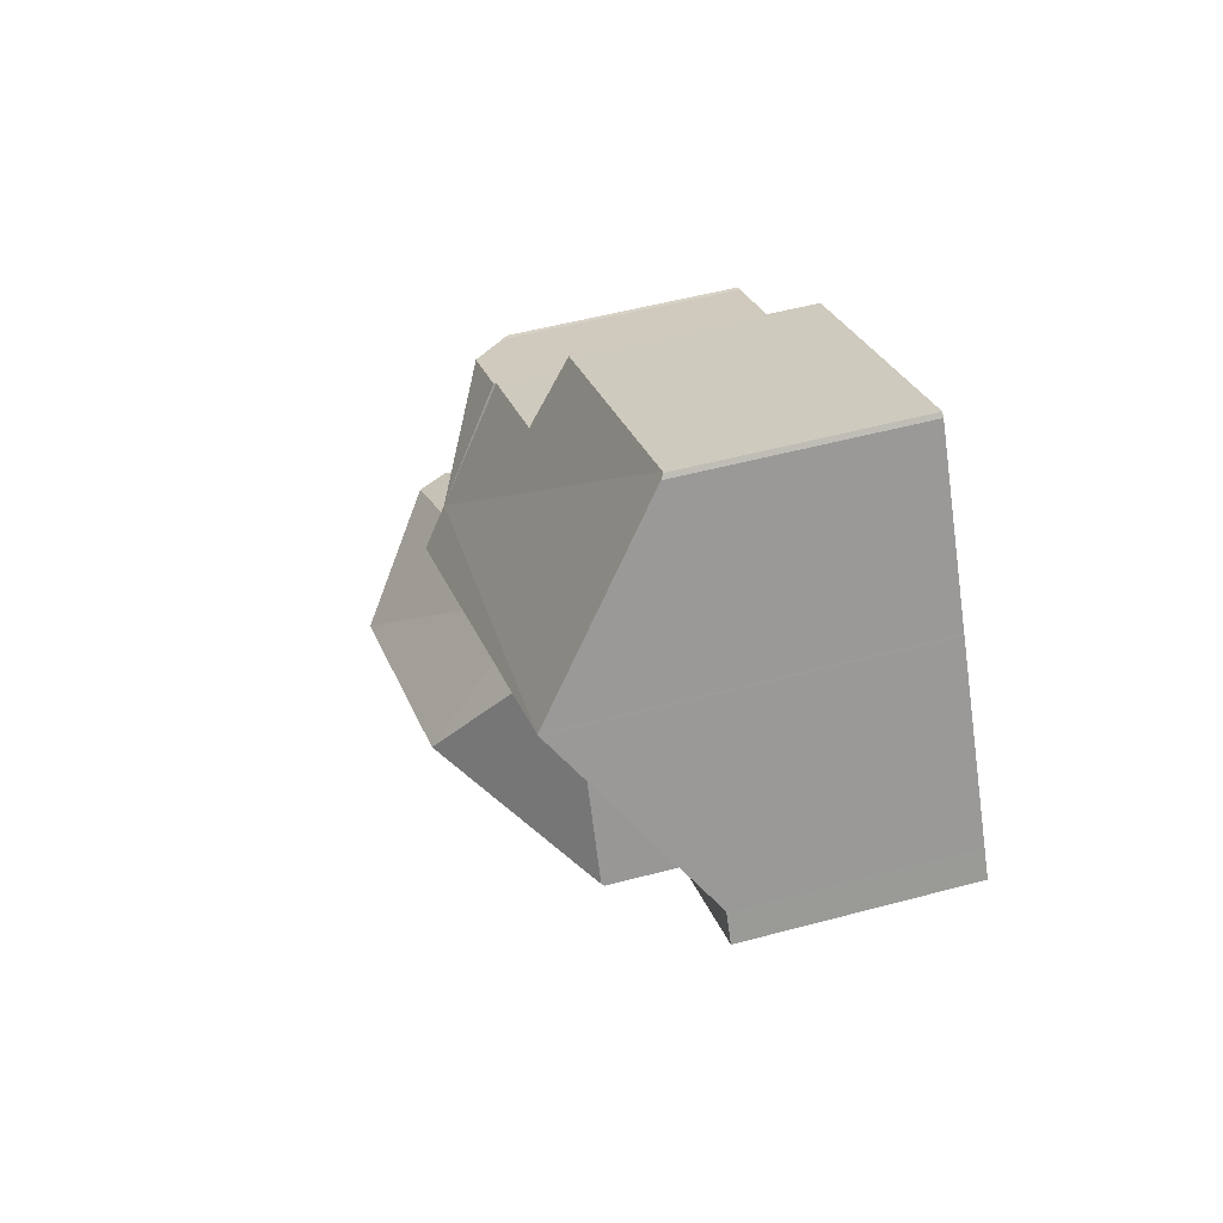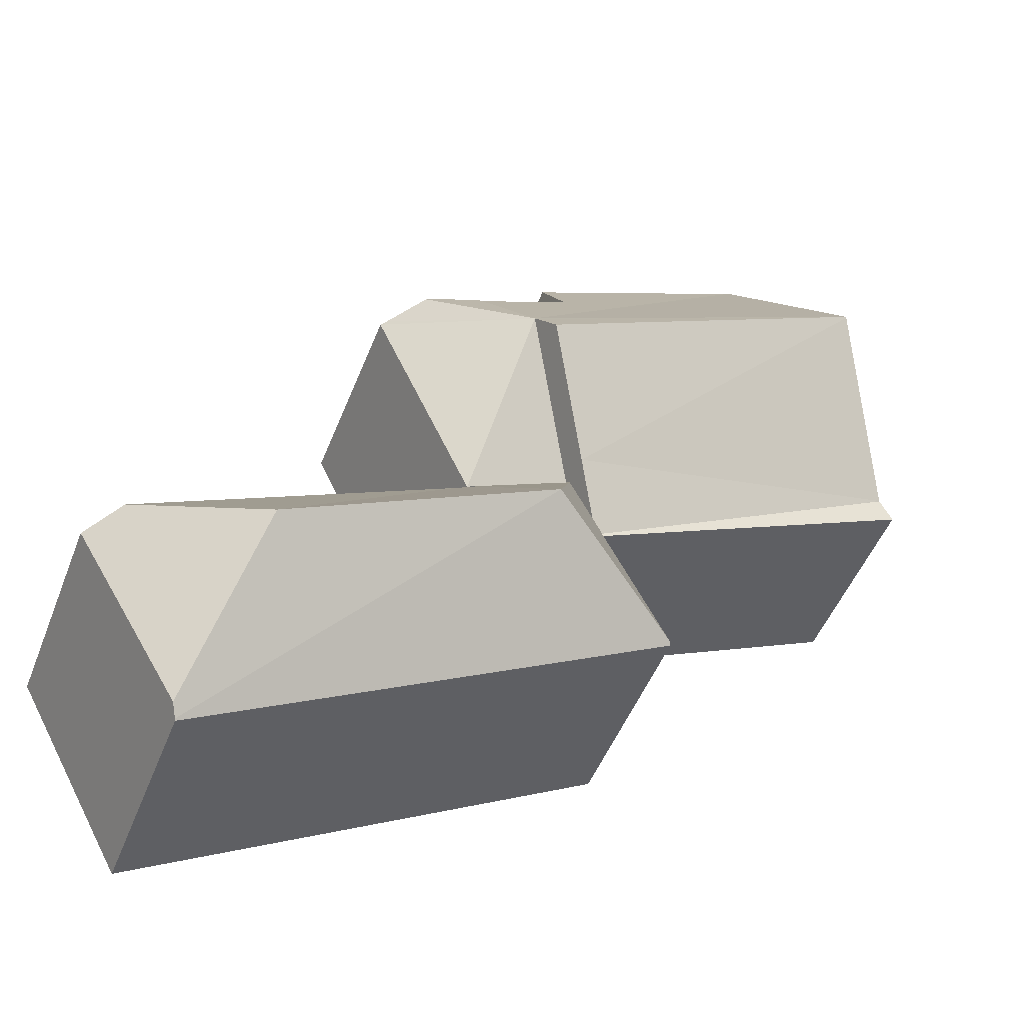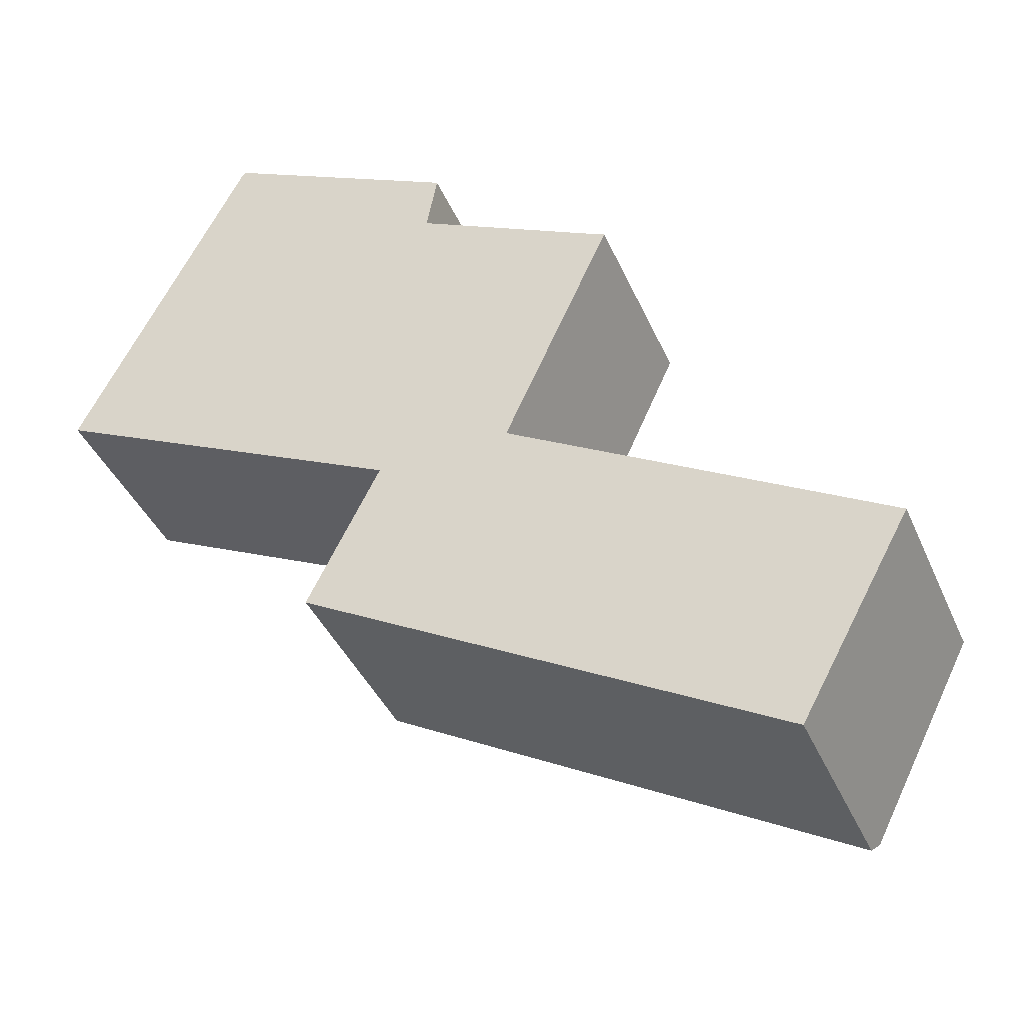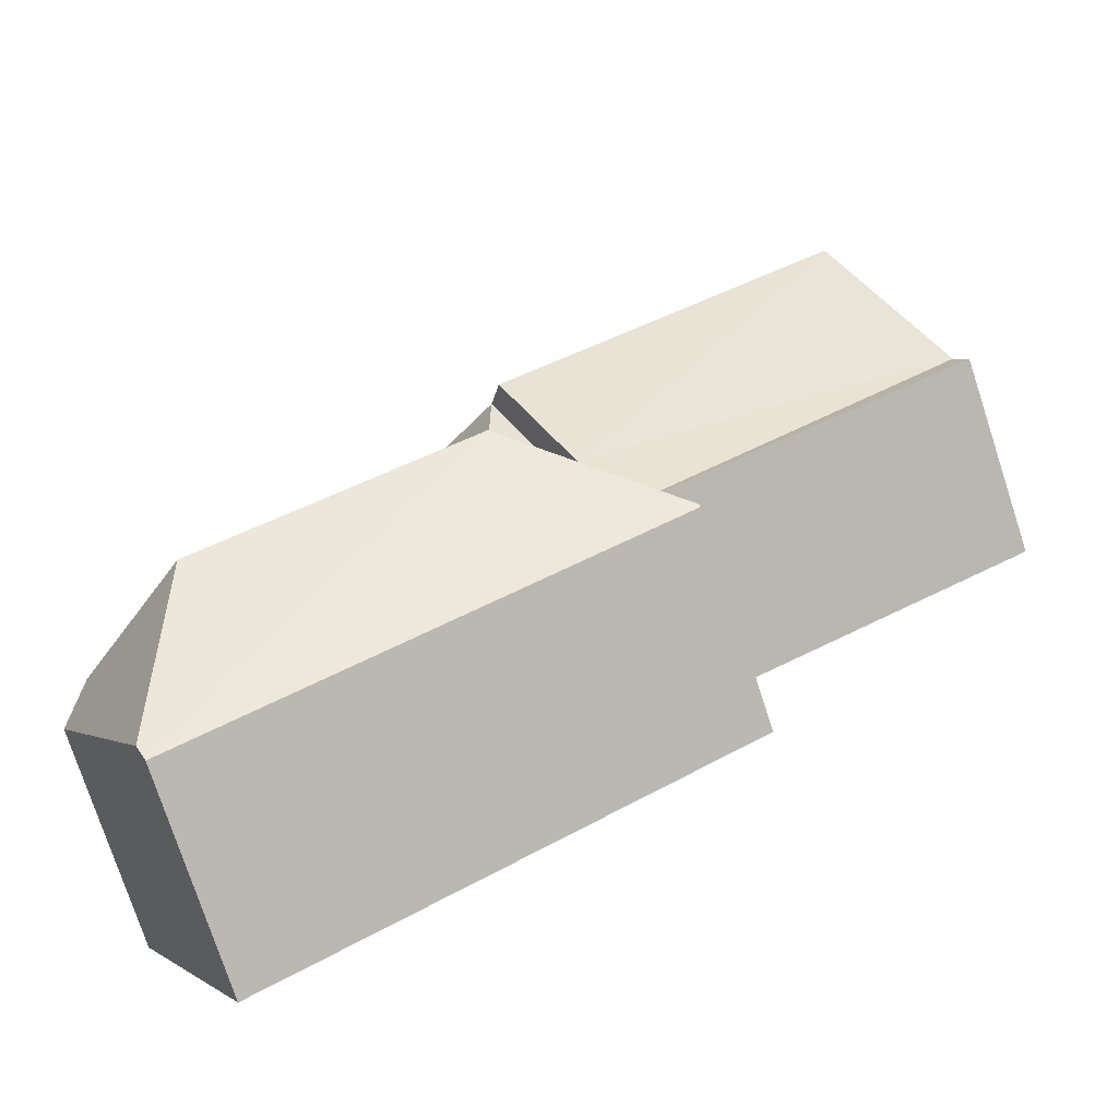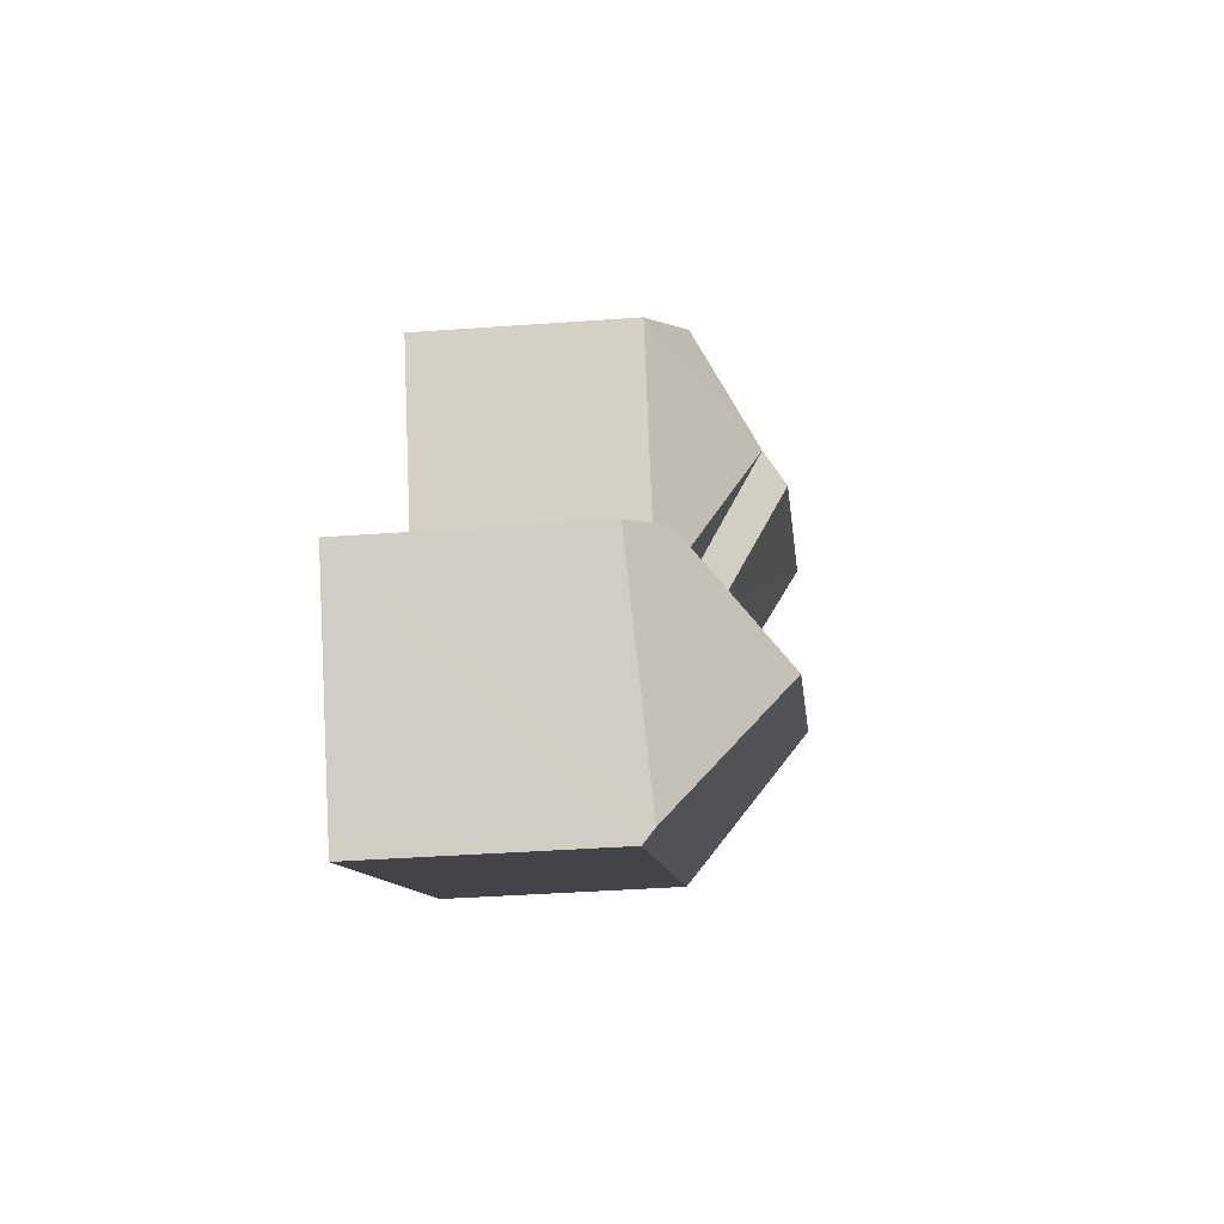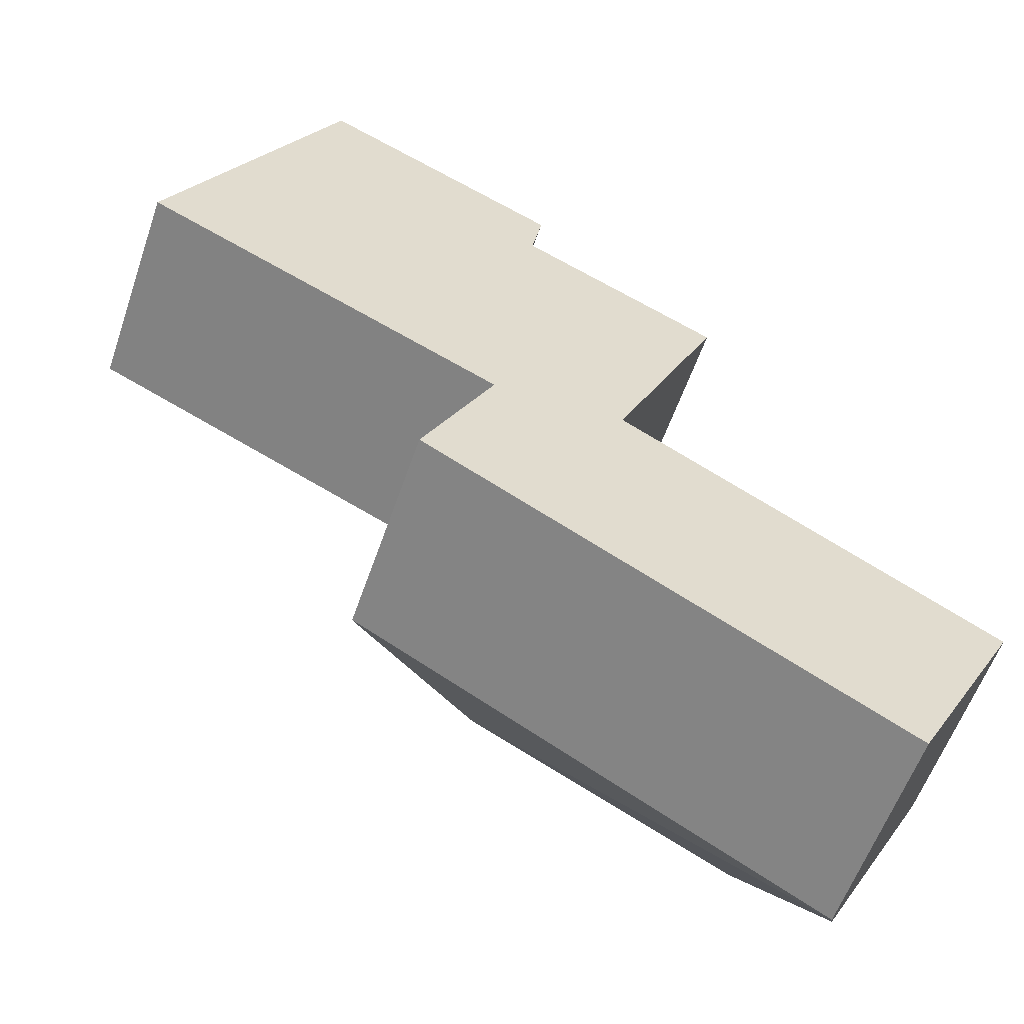
<metadata>
{"format":"obj","ext":"obj","renderer":"f3d","projection":"perspective","resolution":1024,"background":"white","views":[{"elev":49.3,"azim":-106.8,"up":"+Z"},{"elev":-48.3,"azim":159.3,"up":"+Z"},{"elev":-39.1,"azim":21.7,"up":"+Z"},{"elev":-76.2,"azim":-161.9,"up":"+Z"},{"elev":-37.2,"azim":95.4,"up":"+Z"},{"elev":-57.2,"azim":-18.8,"up":"+Z"}]}
</metadata>
<code>
v  12.35 7.33 -5.663
v  12.42 7.446 -5.798
v  12.31 7.33 -5.745
v  15.41 11.35 -9.111
v  9.979 7.512 -10.63
v  13.41 7.33 -3.633
v  12.58 7.33 -5.227
v  17.16 7.33 -5.366
v  17.04 7.594 -5.612
v  17.12 7.6 -5.657
v  17.8 7.628 -6.032
v  24.74 11.35 -13.82
v  28.92 8.439 -12.18
v  29.89 7.33 -12.92
v  29.96 7.33 -12.76
v  29.98 7.318 -12.77
v  26.43 7.802 -19.25
v  26.25 7.475 -19.58
v  12.73 7.428 -12.24
v  9.94 7.427 -10.71
v  26.23 7.427 -19.63
v  9.94 6.557e-16 -10.71
v  12.42 3.55e-16 -5.798
v  9.979 6.51e-16 -10.63
v  12.31 3.518e-16 -5.745
v  13.41 2.225e-16 -3.633
v  12.58 3.201e-16 -5.227
v  12.35 3.468e-16 -5.663
v  12.73 7.492e-16 -12.24
v  26.23 1.202e-15 -19.63
v  17.16 3.286e-16 -5.366
v  17.04 3.436e-16 -5.612
v  17.12 3.464e-16 -5.657
v  17.8 3.694e-16 -6.032
v  28.92 7.46e-16 -12.18
v  29.98 7.816e-16 -12.77
v  29.96 7.813e-16 -12.76
v  29.89 7.913e-16 -12.92
v  26.43 1.179e-15 -19.25
v  26.25 1.199e-15 -19.58
v  15.89 10.38 1.088
v  13.88 8.327 5.601
v  17.39 8.333 3.964
v  6.125 7.086 11.36
v  14.25 7.083 7.604
v  15.83 10.44 0.998
v  3.238 11.11 6.197
v  15.35 11.1 0.075
v  5.902 7.193 11.3
v  6.013 7.088 11.41
v  3.22 11.08 6.164
v  13.41 8.464 -3.633
v  0.455 7.031 0.87
v  12.35 7.02 -5.663
v  12.31 7.02 -5.745
v  0.449 7.022 0.858
v  0 7.02 4.299e-16
v  13.88 -3.43e-16 5.601
v  14.25 -4.656e-16 7.604
v  17.39 -2.427e-16 3.964
v  6.013 -6.99e-16 11.41
v  6.125 -6.958e-16 11.36
v  15.89 -6.662e-17 1.088
v  15.83 -6.111e-17 0.998
v  15.35 -4.592e-18 0.075
v  0 0 0
v  0.449 -5.254e-17 0.858
v  0.455 -5.327e-17 0.87
v  3.22 -3.774e-16 6.164
v  3.238 -3.795e-16 6.197
v  5.902 -6.918e-16 11.3
v  20.54 7.329 2.493
v  20.72 7.157 2.424
v  19.41 8.419 3.021
v  17.39 8.416 3.964
v  17.21 7.157 -5.243
v  13.41 7.07 -3.633
v  17.16 7.07 -5.366
v  20.54 -1.527e-16 2.493
v  19.41 -1.85e-16 3.021
v  20.72 -1.484e-16 2.424
v  17.21 3.21e-16 -5.243
g defaultobject
f 1 2 3
f 2 4 5
f 4 2 6
f 6 2 7
f 7 2 1
f 8 4 6
f 4 8 9
f 4 9 10
f 11 4 10
f 4 11 12
f 11 13 12
f 14 15 16
f 15 14 13
f 13 14 12
f 12 14 17
f 4 17 18
f 17 4 12
f 5 19 20
f 19 5 4
f 19 4 21
f 21 4 18
f 20 2 5
f 2 20 22
f 2 22 23
f 23 22 24
f 25 1 3
f 1 25 7
f 7 25 6
f 6 25 26
f 26 25 27
f 27 25 28
f 23 3 2
f 3 23 25
f 19 22 20
f 22 19 21
f 22 21 29
f 29 21 30
f 26 8 6
f 8 26 31
f 32 10 9
f 10 32 11
f 11 32 13
f 13 32 33
f 13 33 34
f 13 34 35
f 13 35 15
f 15 35 16
f 16 35 36
f 36 35 37
f 8 32 9
f 32 8 31
f 36 14 16
f 14 36 17
f 17 36 18
f 18 36 38
f 18 38 39
f 18 39 21
f 21 39 40
f 21 40 30
f 27 23 26
f 23 27 28
f 23 28 25
f 26 32 31
f 32 26 29
f 29 26 23
f 29 23 22
f 22 23 24
f 37 38 36
f 38 37 35
f 38 35 39
f 39 35 40
f 40 35 30
f 30 35 29
f 29 35 34
f 29 34 33
f 29 33 32
f 41 42 43
f 42 41 44
f 42 44 45
f 46 47 41
f 47 46 48
f 49 41 47
f 41 49 44
f 44 49 50
f 51 48 52
f 48 51 47
f 7 53 52
f 53 7 54
f 51 52 53
f 55 56 54
f 56 55 57
f 53 54 56
f 45 58 42
f 58 45 59
f 42 60 43
f 60 42 58
f 61 44 50
f 44 61 45
f 45 61 59
f 59 61 62
f 43 63 41
f 63 43 60
f 41 64 46
f 64 41 63
f 64 48 46
f 48 64 52
f 52 64 7
f 7 64 54
f 54 64 55
f 55 64 25
f 25 64 65
f 25 65 26
f 25 26 27
f 25 27 28
f 25 57 55
f 57 25 66
f 57 67 56
f 67 57 66
f 56 68 53
f 68 56 67
f 53 69 51
f 69 53 68
f 51 70 47
f 70 51 69
f 70 49 47
f 49 70 71
f 71 50 49
f 50 71 61
f 62 58 59
f 58 62 27
f 27 62 25
f 25 62 66
f 66 62 61
f 66 61 67
f 67 61 70
f 70 61 71
f 58 63 60
f 63 58 64
f 64 58 65
f 65 58 26
f 26 58 27
f 41 72 73
f 72 41 74
f 74 41 75
f 41 73 76
f 77 76 78
f 76 77 41
f 77 75 41
f 75 77 60
f 60 77 63
f 63 77 64
f 65 77 26
f 77 65 64
f 60 74 75
f 74 60 72
f 72 60 79
f 79 60 80
f 79 73 72
f 73 79 81
f 81 76 73
f 76 81 82
f 76 82 78
f 78 82 31
f 31 77 78
f 77 31 26
f 82 26 31
f 26 82 81
f 26 81 65
f 65 81 64
f 64 81 63
f 63 81 79
f 63 79 60
f 60 79 80

</code>
